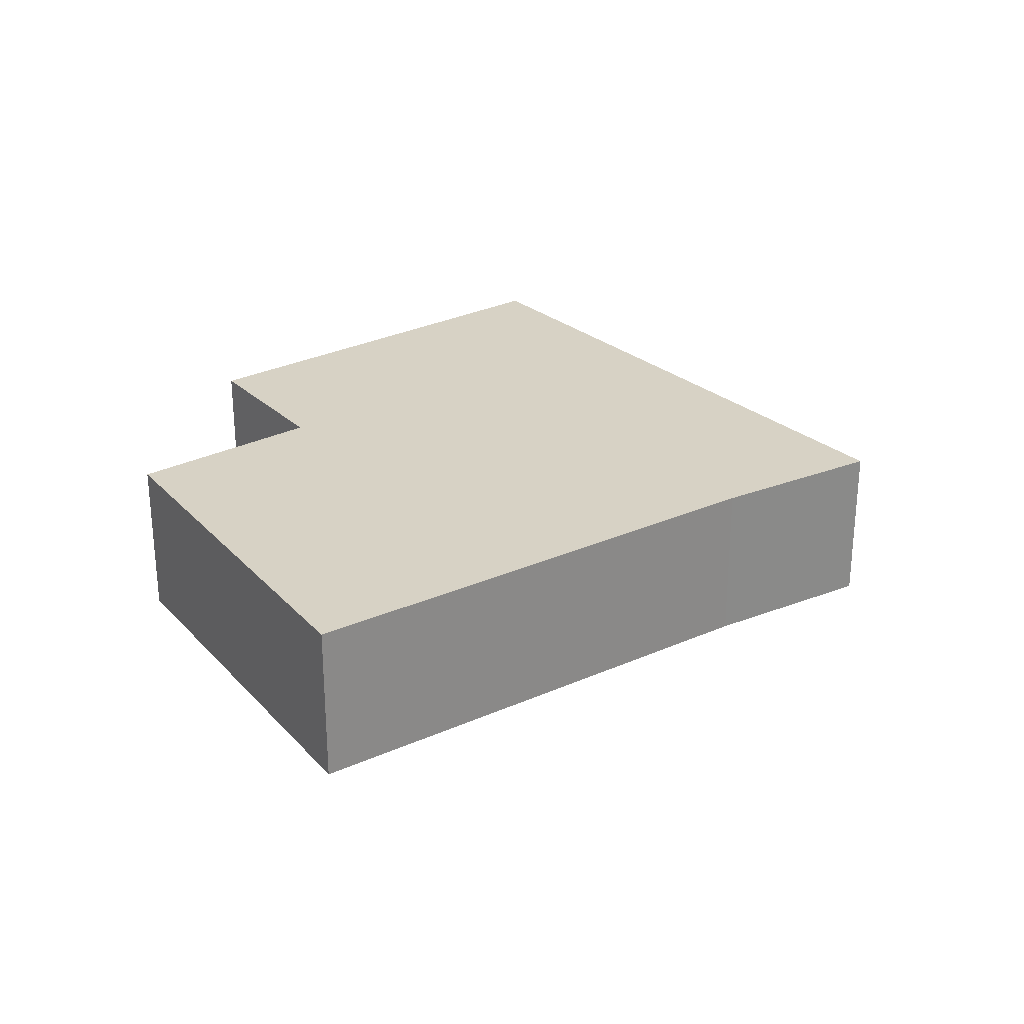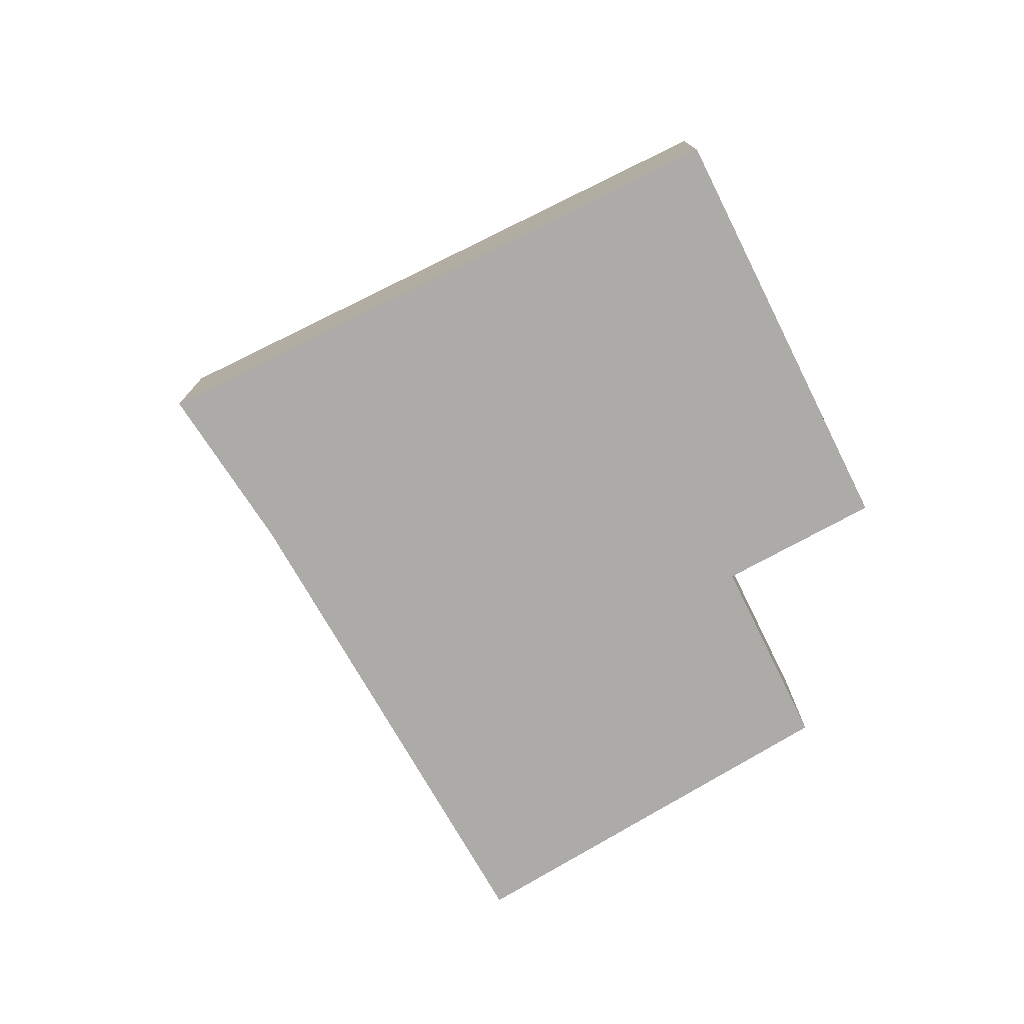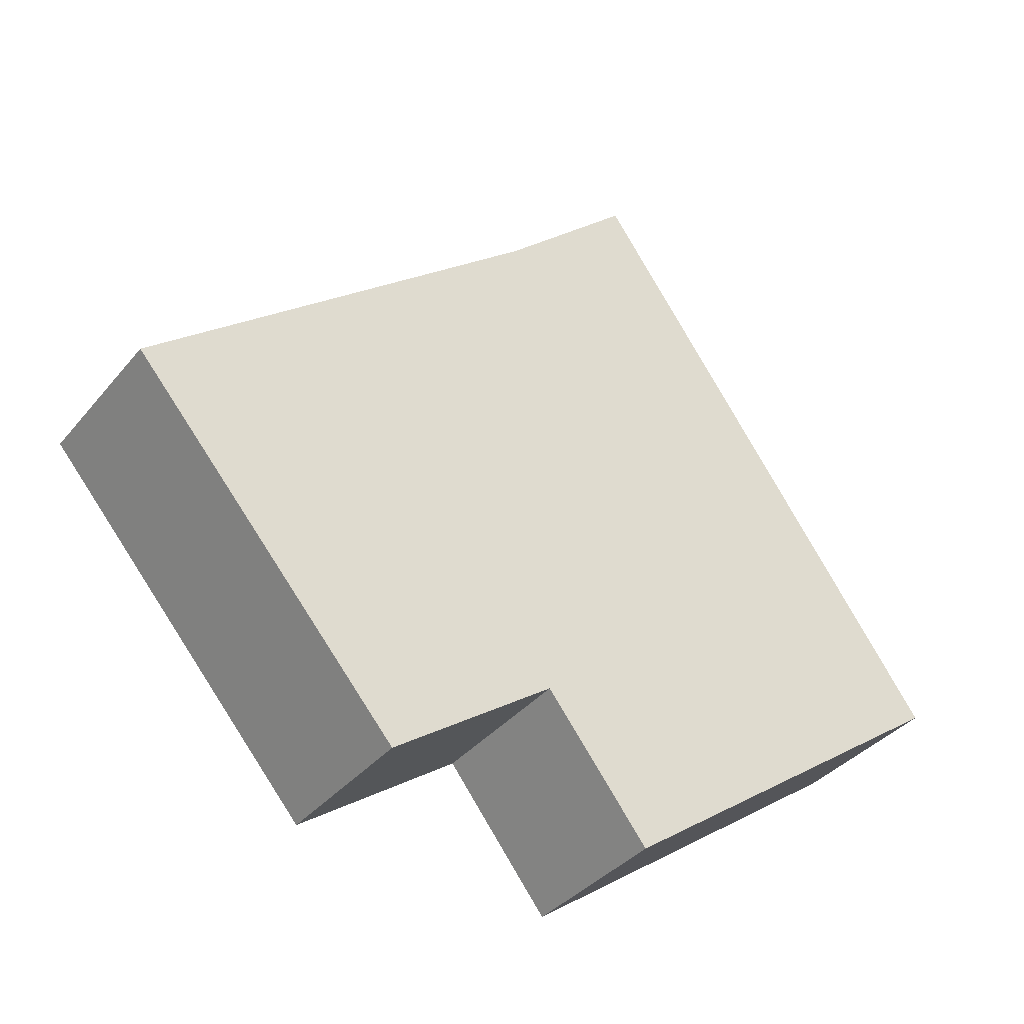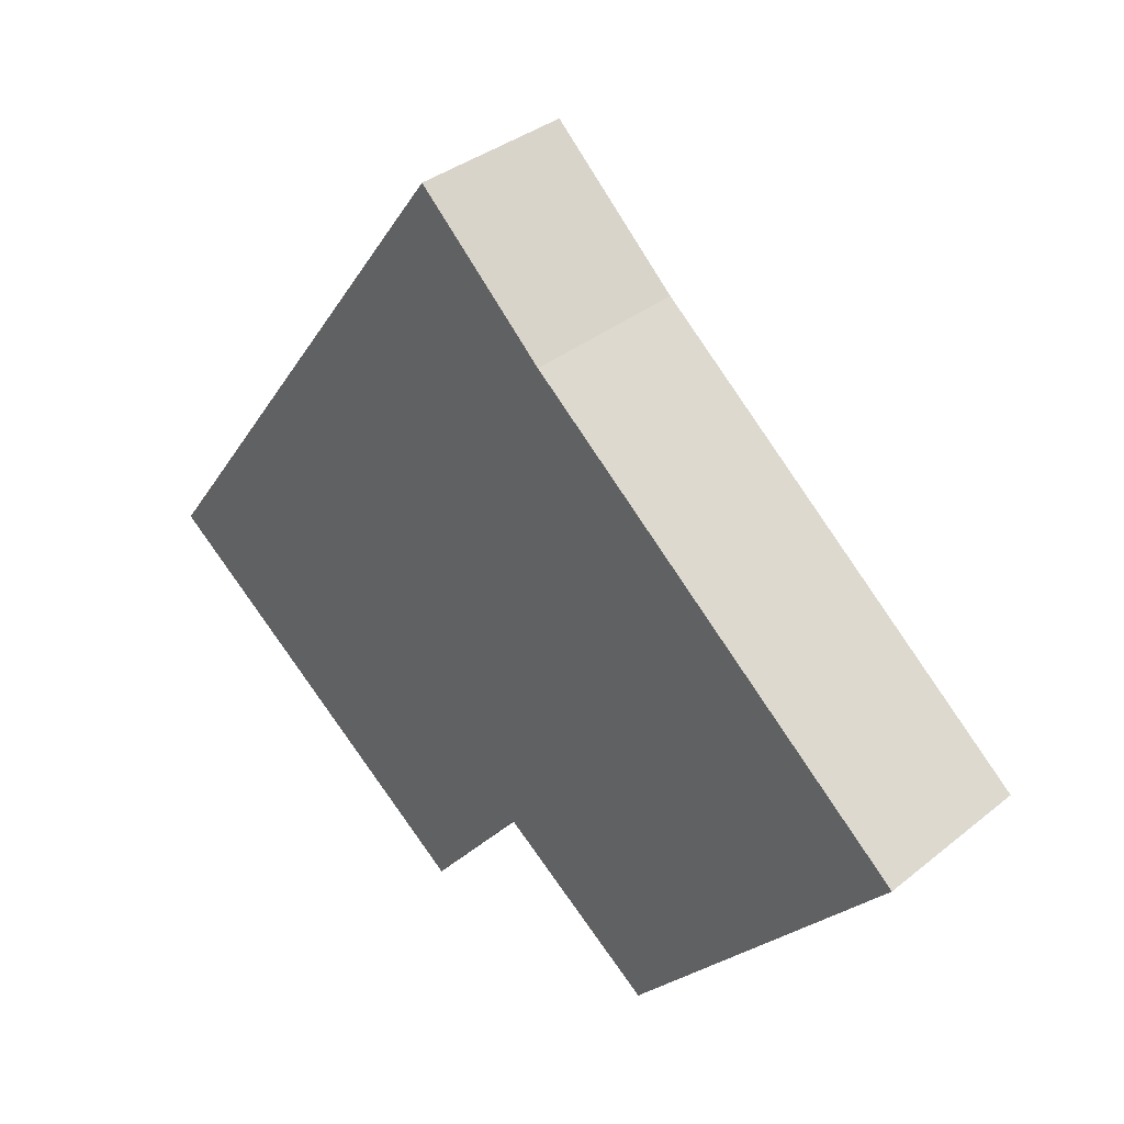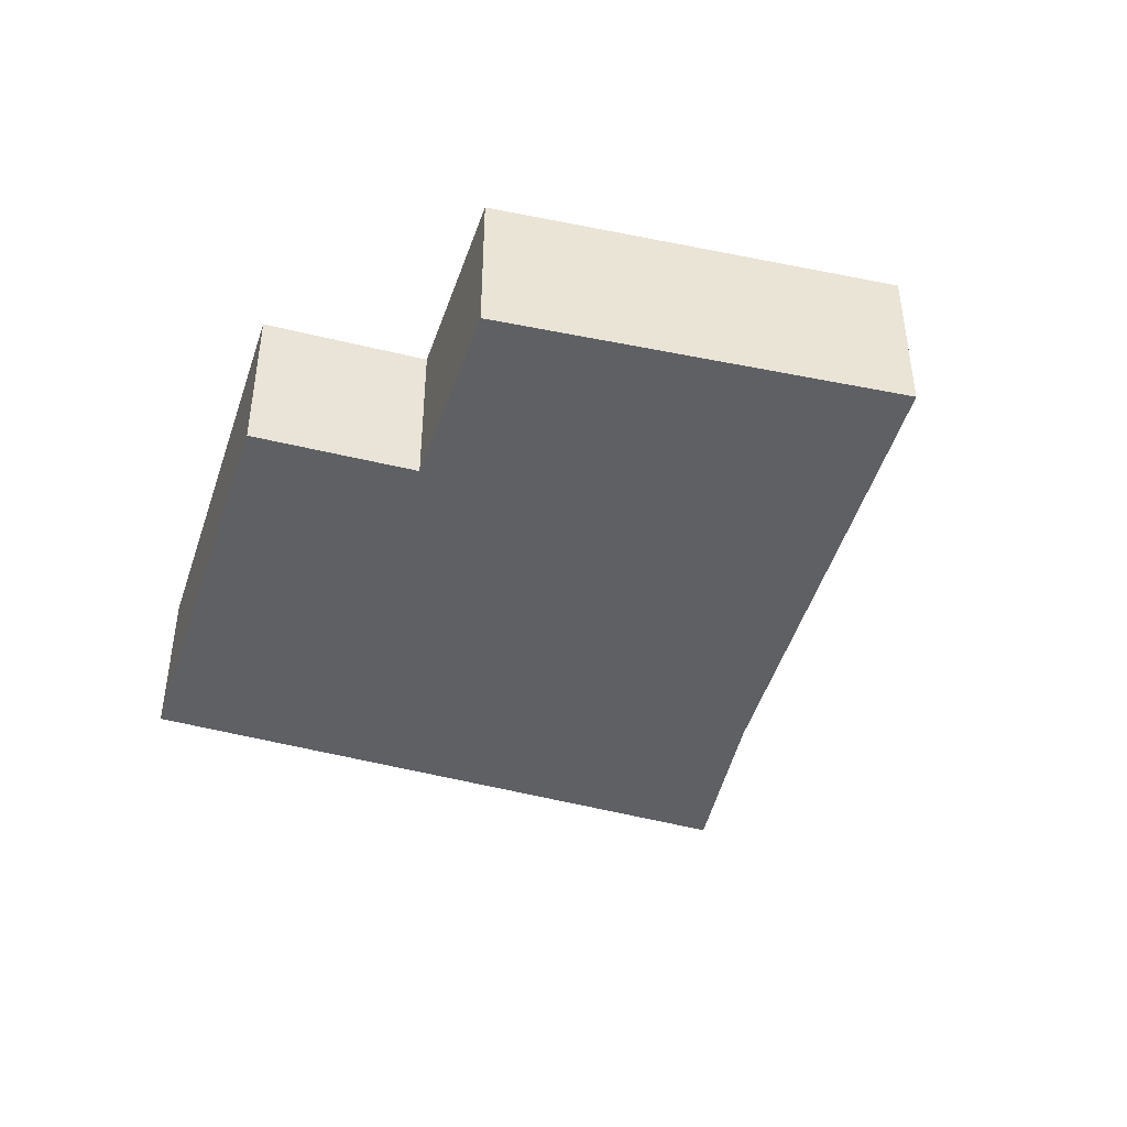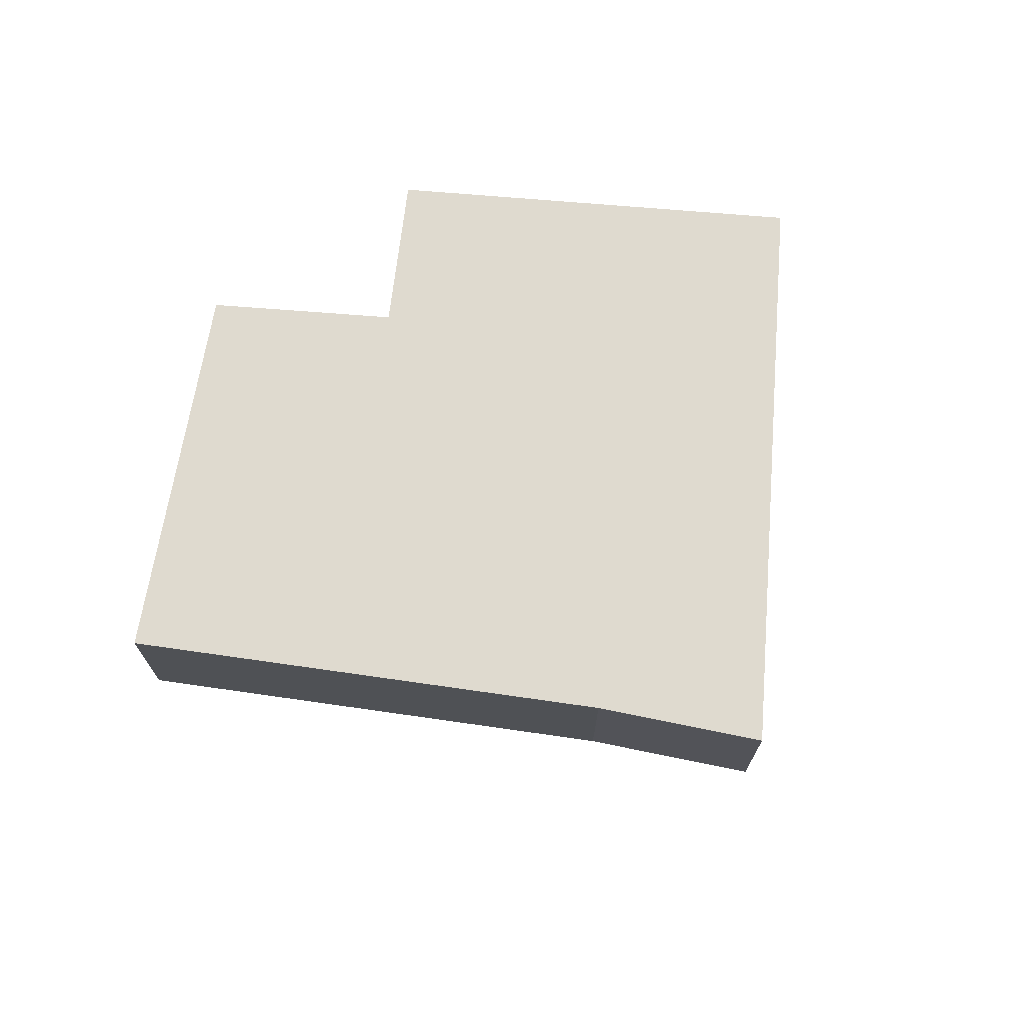
<metadata>
{"format":"obj","ext":"obj","renderer":"f3d","projection":"perspective","resolution":1024,"background":"white","views":[{"elev":27.4,"azim":-73.6,"up":"+Y"},{"elev":-76.2,"azim":80.6,"up":"+Y"},{"elev":-36.6,"azim":-34.2,"up":"+Z"},{"elev":36.3,"azim":-136.1,"up":"+Z"},{"elev":-43.5,"azim":-144.1,"up":"+Y"},{"elev":70.7,"azim":-31.1,"up":"+Y"}]}
</metadata>
<code>
g
v 23.07 0 -11.56
v 0.2073 0 17.82
v -36.17 0 -8.226
v -96.15 0 61.28
v -7.991 0 133.3
v 21.28 0 160.3
v 102.6 0 46.14
v 23.07 36 -11.56
v 102.6 36 46.14
v 21.28 36 160.3
v -7.991 36 133.3
v -96.15 36 61.28
v -36.17 36 -8.226
v 0.2073 36 17.82
g
f 2 5 4
f 14 13 12
f 7 8 9
f 6 9 10
f 5 10 11
f 4 11 12
f 3 12 13
f 2 13 14
f 1 14 8
f 2 14 1
f 3 13 2
f 4 12 3
f 5 11 4
f 6 10 5
f 7 9 6
f 1 8 7
f 8 14 9
f 11 10 9
f 9 14 11
f 11 14 12
f 1 7 2
f 7 5 2
f 7 6 5
f 2 4 3

</code>
